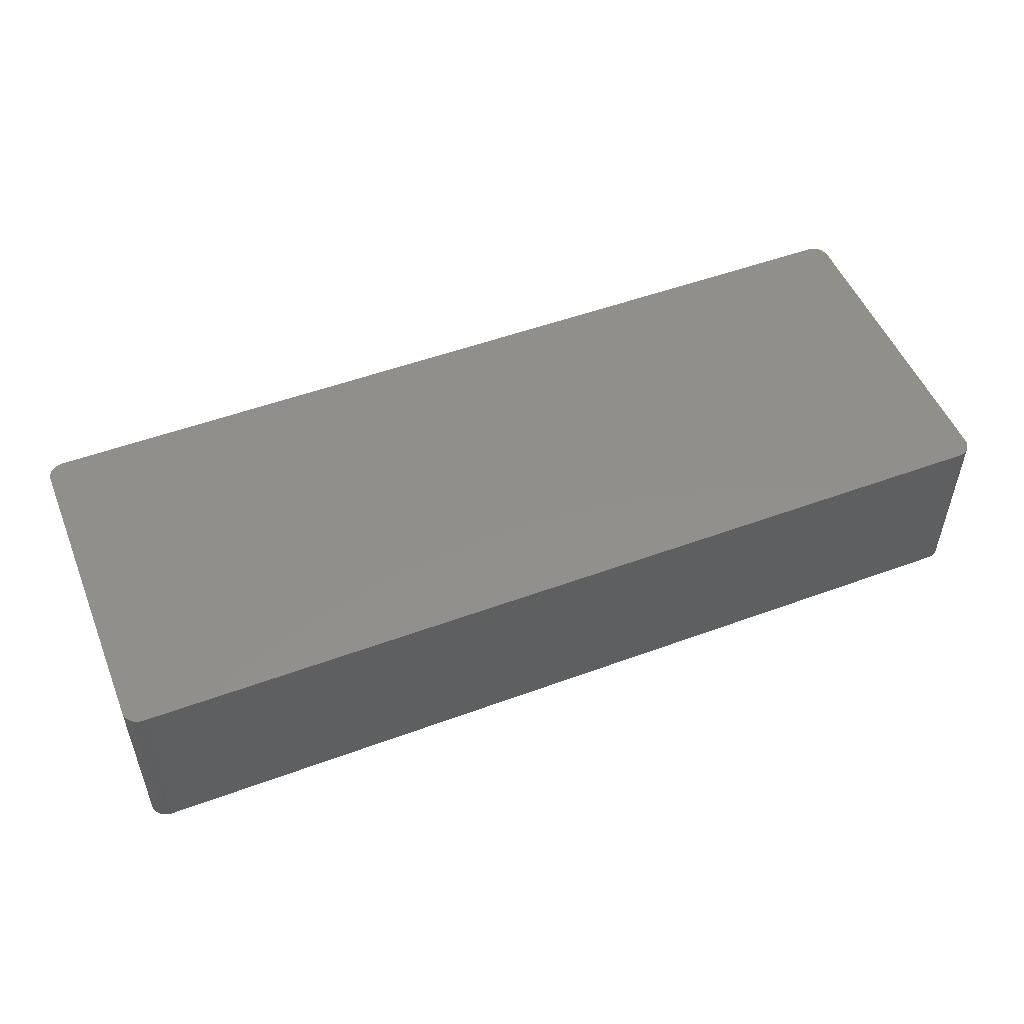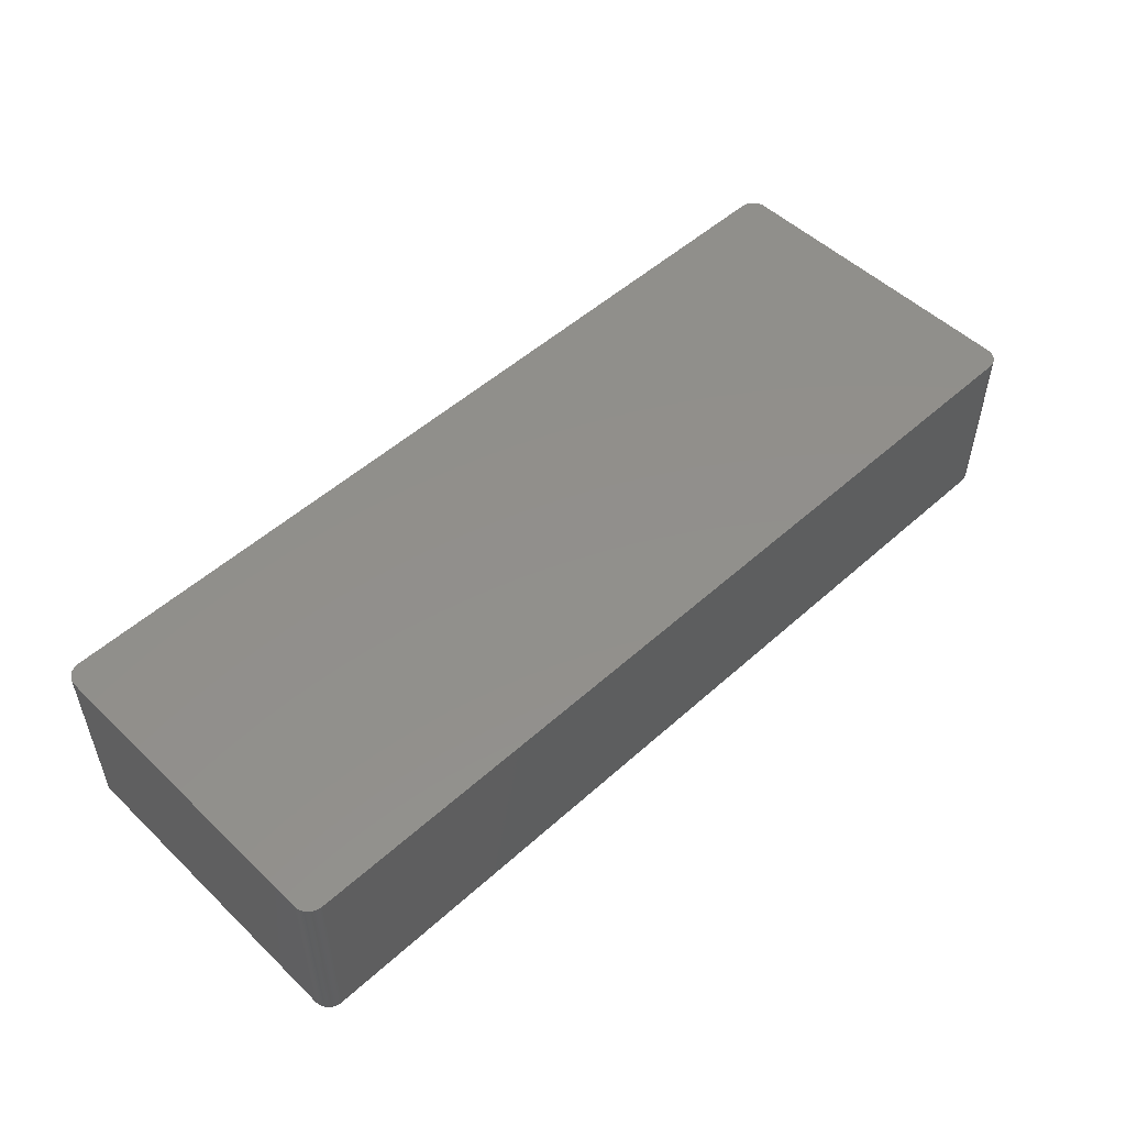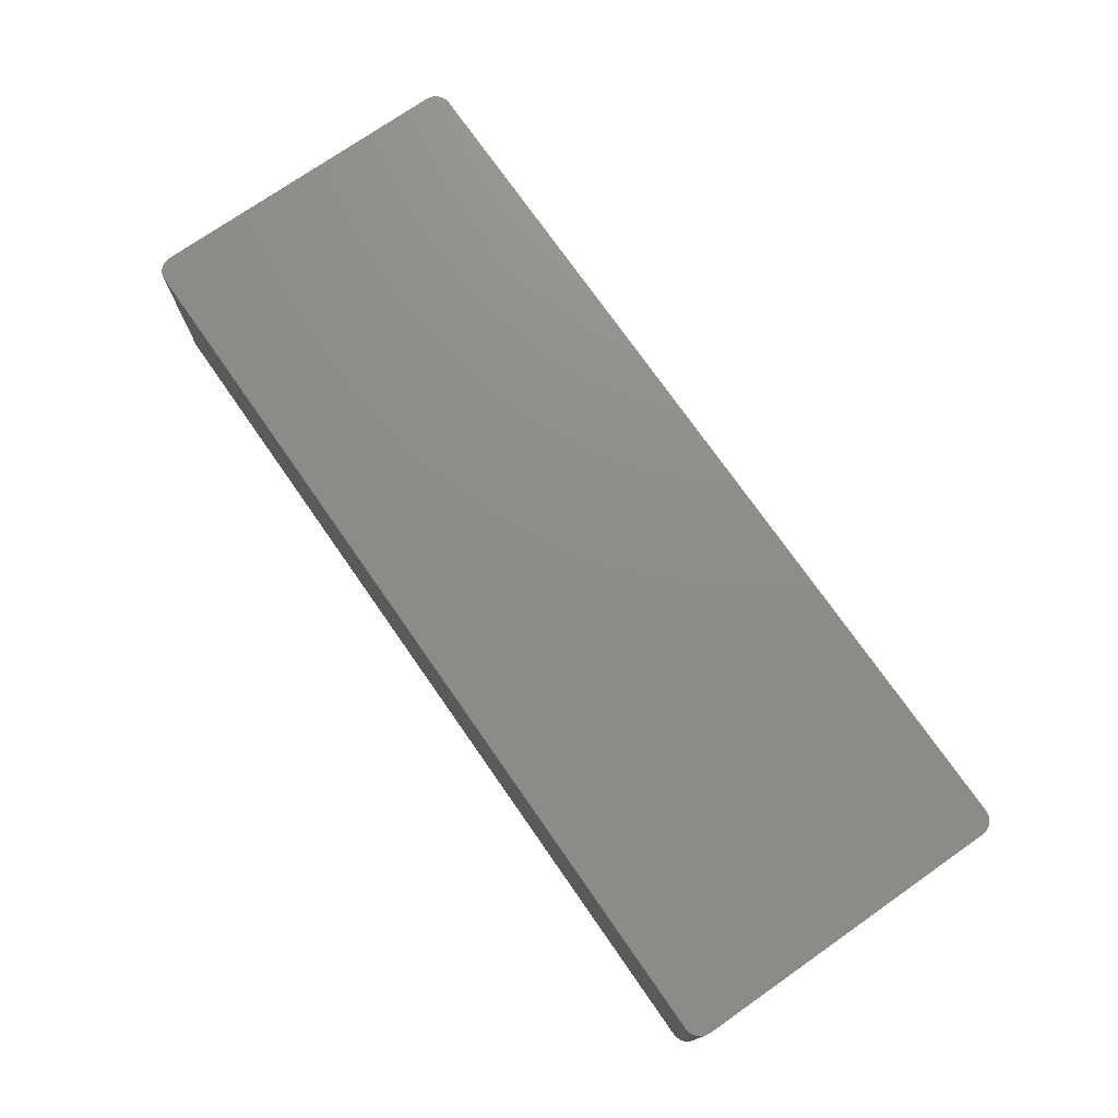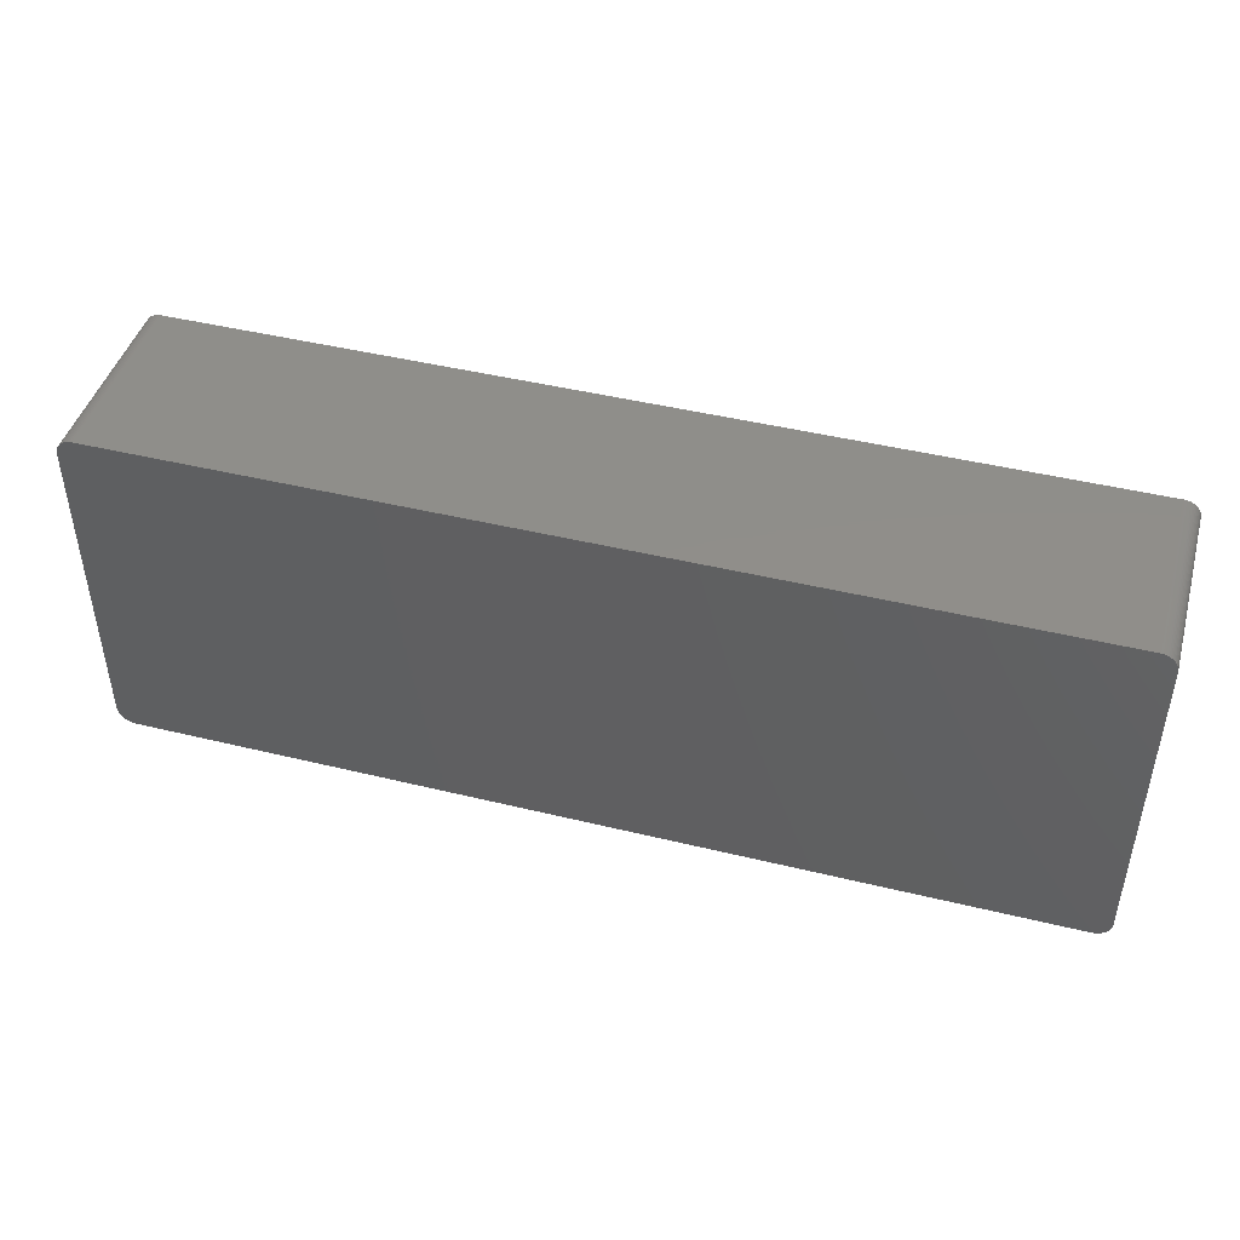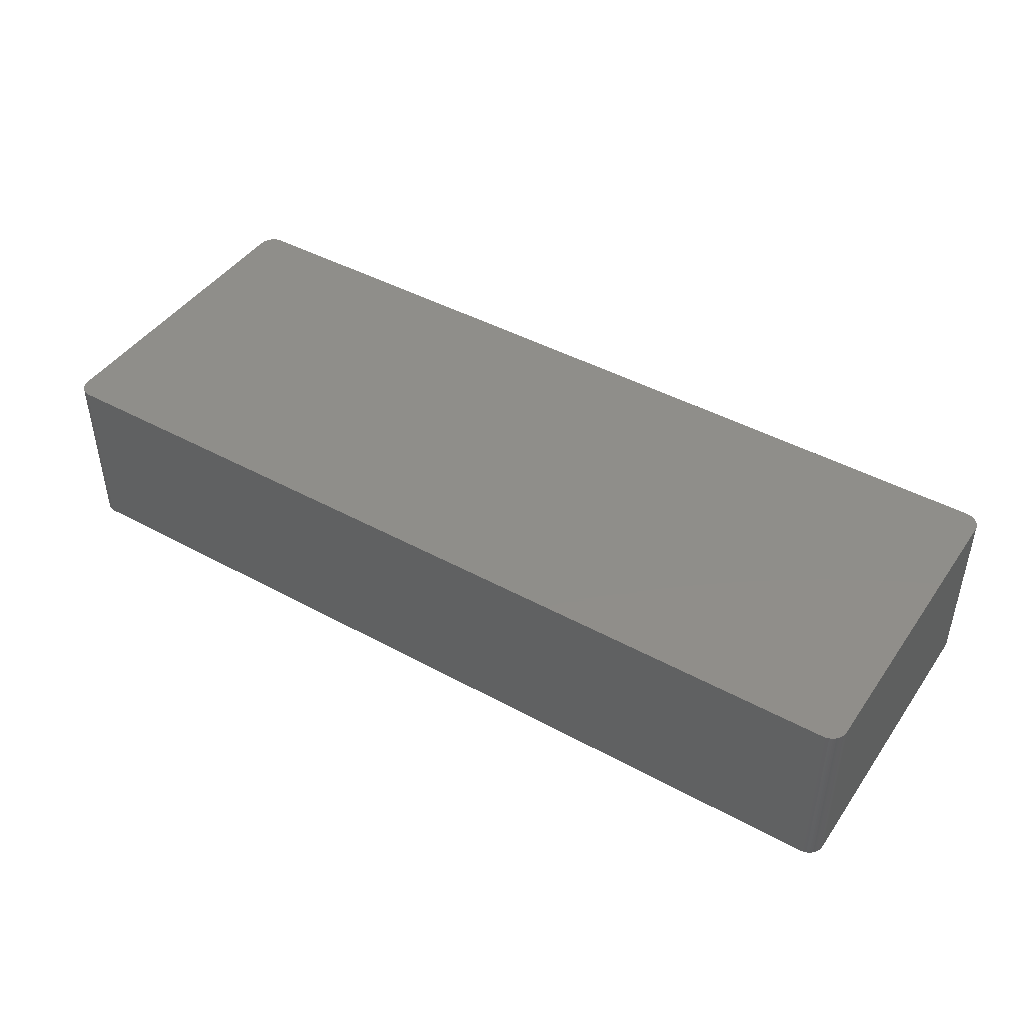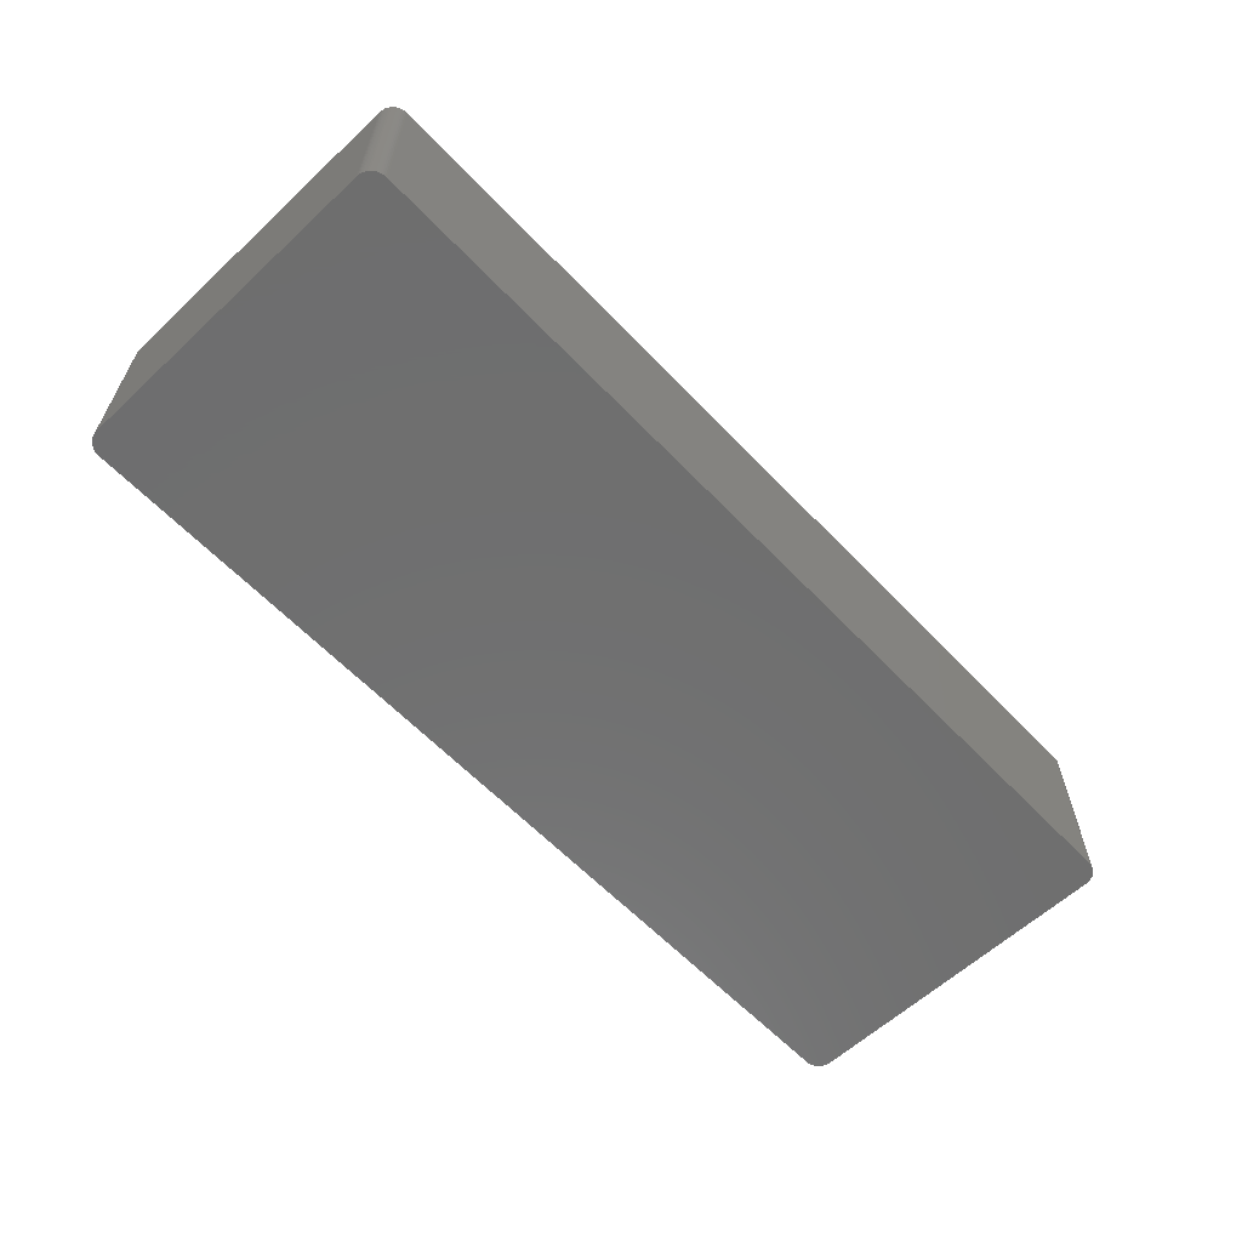
<metadata>
{"format":"stl","ext":"stl","renderer":"f3d","projection":"perspective","resolution":1024,"background":"white","views":[{"elev":51.3,"azim":-21.8,"up":"+Z"},{"elev":51.6,"azim":-44.2,"up":"+Z"},{"elev":74.4,"azim":55.1,"up":"+Z"},{"elev":45.0,"azim":15.8,"up":"+Y"},{"elev":44.3,"azim":32.5,"up":"+Z"},{"elev":-60.9,"azim":133.4,"up":"+Z"}]}
</metadata>
<code>
# stl→obj: 162 verts, 320 faces
v 70.82 24.38 13.72
v 70.85 24.13 13.72
v 70.85 24.13 8.636
v -70.84 -24.25 13.72
v 69.25 -26.24 13.72
v 70.87 23.88 8.636
v 70.85 24.13 -8.636
v 70.82 24.38 -13.72
v 70.87 23.88 -13.72
v -70.86 -24 13.72
v -70.86 -24 -13.72
v 70.87 -23.88 13.72
v -69.14 26.28 13.72
v -70.86 24 13.72
v -68.89 26.35 -13.72
v -69.14 26.28 -13.72
v 70.87 -23.88 8.636
v -68.39 26.42 13.72
v -68.89 26.35 13.72
v 69.91 25.86 13.72
v 70.1 25.69 -13.72
v 69.91 25.86 8.636
v -68.39 -26.42 -13.72
v -70.71 24.74 -13.72
v 69.25 26.24 13.72
v 68.26 26.42 13.72
v 68.77 26.38 -13.72
v 69.01 26.32 -13.72
v 69.25 26.24 -13.72
v 68.26 26.42 -13.72
v 69.01 -26.32 -13.72
v 68.77 -26.38 -13.72
v 70.87 23.88 13.72
v -68.39 -26.42 13.72
v 68.26 -26.42 13.72
v -70.35 25.41 13.72
v -70.19 25.6 -13.72
v -70.35 25.41 -13.72
v -70.86 23.75 -8.636
v 68.77 -26.38 13.72
v 69.01 -26.32 13.72
v 68.26 26.42 8.636
v 70.85 -24.13 13.72
v 70.42 -25.31 13.72
v 70.75 -24.62 13.72
v 70.82 -24.38 13.72
v 70.27 -25.51 -13.72
v -69.81 25.94 13.72
v -69.6 26.08 8.636
v -69.81 25.94 8.636
v -70.01 25.78 -13.72
v -70.71 24.74 13.72
v -70.84 24.25 -8.636
v -70.86 24 -13.72
v -70.49 25.2 -13.72
v 70.85 24.13 -13.72
v -68.39 26.42 -8.636
v -68.64 26.4 8.636
v -68.39 26.42 -13.72
v 68.52 26.41 13.72
v 70.42 -25.31 -13.72
v 70.27 -25.51 13.72
v -68.64 -26.4 8.636
v -70.01 -25.78 13.72
v 68.52 -26.41 8.636
v -70.19 25.6 13.72
v -69.6 26.08 13.72
v -69.37 26.19 8.636
v -69.6 26.08 -13.72
v -70.84 -24.25 -13.72
v -70.01 -25.78 -13.72
v -70.79 24.5 -13.72
v -70.79 24.5 13.72
v 69.25 -26.24 -13.72
v -68.64 26.4 -13.72
v 70.27 25.51 -13.72
v 70.56 25.09 -13.72
v 70.67 24.86 -13.72
v -68.64 26.4 13.72
v 70.56 25.09 13.72
v 70.27 25.51 13.72
v 68.77 26.38 13.72
v 70.85 -24.13 -13.72
v 70.87 -23.88 -13.72
v 70.67 -24.86 13.72
v 70.67 -24.86 -13.72
v -69.14 -26.28 13.72
v -68.64 -26.4 -13.72
v 68.26 -26.42 8.636
v 68.52 -26.41 13.72
v -69.37 26.19 13.72
v -69.81 -25.94 8.636
v -70.61 -24.98 -13.72
v -70.61 24.98 13.72
v -70.49 25.2 13.72
v -70.84 24.25 -13.72
v -70.84 24.25 13.72
v -70.01 25.78 13.72
v -69.81 25.94 -13.72
v 69.48 -26.14 -13.72
v 70.82 -24.38 -13.72
v 70.56 -25.09 8.636
v 70.56 -25.09 13.72
v 70.1 -25.69 8.636
v 69.91 -25.86 13.72
v 69.91 -25.86 8.636
v 69.48 -26.14 13.72
v 69.91 25.86 -13.72
v 70.56 25.09 8.636
v 68.52 26.41 -13.72
v 69.48 26.14 13.72
v 69.48 26.14 -13.72
v -69.14 -26.28 -13.72
v -69.37 -26.19 -13.72
v -69.6 -26.08 -13.72
v -69.14 -26.28 8.636
v -68.89 -26.35 8.636
v -68.89 -26.35 13.72
v -70.71 -24.74 -13.72
v -70.79 -24.5 -13.72
v -70.49 -25.2 13.72
v -70.49 -25.2 -13.72
v -70.35 -25.41 -13.72
v -69.81 -25.94 -13.72
v -69.37 -26.19 8.636
v -69.81 -25.94 13.72
v -70.61 24.98 -13.72
v -69.37 26.19 -13.72
v 68.52 -26.41 -13.72
v 70.56 -25.09 -13.72
v 70.1 -25.69 -13.72
v 69.7 -26.01 -8.636
v 69.91 -25.86 -13.72
v 70.1 -25.69 13.72
v 69.7 26.01 -13.72
v 70.75 24.62 -8.636
v 70.75 24.62 -13.72
v 70.42 25.31 -8.636
v -68.89 -26.35 -13.72
v -68.64 -26.4 13.72
v -70.79 -24.5 13.72
v -70.35 -25.41 -8.636
v -70.71 -24.74 13.72
v -69.6 -26.08 8.636
v -69.6 -26.08 13.72
v -69.37 -26.19 13.72
v 68.26 -26.42 -13.72
v 70.75 -24.62 -13.72
v 69.7 -26.01 13.72
v 69.7 26.01 13.72
v 69.01 26.32 13.72
v 70.67 24.86 13.72
v 70.1 25.69 13.72
v 70.42 25.31 13.72
v -70.61 -24.98 13.72
v -70.19 -25.6 -8.636
v -70.19 -25.6 -13.72
v 69.7 -26.01 -13.72
v 70.75 24.62 13.72
v 70.42 25.31 -13.72
v -70.35 -25.41 13.72
v -70.19 -25.6 13.72
f 1 2 3
f 4 5 2
f 2 1 4
f 2 6 3
f 7 8 1
f 6 9 3
f 10 11 4
f 5 12 2
f 13 14 4
f 1 13 4
f 13 15 16
f 17 9 6
f 18 19 13
f 20 21 22
f 23 24 16
f 14 10 4
f 20 25 26
f 27 28 29
f 15 30 9
f 1 18 13
f 31 32 23
f 16 15 23
f 6 12 17
f 12 33 2
f 34 35 5
f 23 11 24
f 13 36 14
f 37 38 36
f 39 11 10
f 39 10 14
f 15 9 23
f 40 41 5
f 18 26 42
f 1 26 18
f 12 43 17
f 5 44 12
f 6 33 12
f 2 33 6
f 45 46 12
f 9 47 23
f 23 35 34
f 4 34 5
f 48 49 50
f 50 51 48
f 36 52 14
f 53 54 14
f 24 37 16
f 24 55 37
f 9 7 3
f 8 56 9
f 57 58 18
f 13 19 15
f 57 59 58
f 42 57 18
f 26 60 42
f 1 20 26
f 44 45 12
f 47 61 44
f 46 43 12
f 5 62 44
f 34 63 23
f 4 64 34
f 65 32 40
f 35 40 5
f 48 66 36
f 13 48 36
f 67 68 49
f 49 69 50
f 11 70 4
f 23 71 11
f 54 72 24
f 11 54 24
f 52 73 14
f 24 73 52
f 37 51 16
f 66 51 37
f 62 47 44
f 31 74 5
f 58 75 15
f 42 30 57
f 30 21 9
f 76 77 78
f 19 58 15
f 58 79 18
f 80 81 20
f 25 82 26
f 43 83 84
f 85 86 45
f 64 87 34
f 63 88 23
f 35 89 65
f 23 89 35
f 40 90 65
f 40 32 31
f 48 67 49
f 13 67 48
f 68 91 13
f 16 68 13
f 39 54 11
f 14 54 39
f 71 92 64
f 71 93 11
f 52 94 24
f 36 95 52
f 72 96 53
f 73 97 14
f 51 98 48
f 36 66 37
f 51 69 16
f 69 99 50
f 47 31 23
f 47 100 31
f 9 84 47
f 17 84 9
f 101 61 47
f 102 103 44
f 104 105 106
f 100 107 5
f 21 108 22
f 30 29 21
f 30 59 57
f 15 59 30
f 21 78 9
f 3 7 1
f 78 77 109
f 1 80 20
f 19 79 58
f 18 79 19
f 60 110 30
f 82 60 26
f 20 111 25
f 111 112 29
f 84 101 47
f 17 43 84
f 113 114 115
f 116 113 117
f 117 87 116
f 87 118 34
f 35 90 40
f 65 90 35
f 67 91 68
f 13 91 67
f 73 72 53
f 24 72 73
f 93 119 120
f 121 122 123
f 71 124 92
f 23 113 71
f 116 125 113
f 92 126 64
f 95 94 52
f 36 55 95
f 55 94 95
f 94 127 24
f 53 97 73
f 14 97 53
f 66 98 51
f 48 98 66
f 68 69 49
f 69 128 16
f 31 41 40
f 5 41 31
f 32 129 23
f 65 129 32
f 46 101 43
f 45 101 46
f 102 86 85
f 44 61 102
f 102 130 86
f 44 85 45
f 104 131 47
f 105 132 106
f 106 133 104
f 62 104 47
f 105 134 62
f 5 105 62
f 111 29 25
f 29 135 21
f 59 75 58
f 15 75 59
f 80 78 109
f 136 137 78
f 21 76 78
f 81 138 76
f 82 27 60
f 42 60 30
f 117 118 87
f 117 139 63
f 63 118 117
f 118 140 34
f 54 96 72
f 53 96 54
f 93 120 11
f 120 141 4
f 142 121 123
f 143 121 64
f 113 139 117
f 23 139 113
f 113 115 71
f 144 145 92
f 87 125 116
f 92 115 144
f 125 145 144
f 115 125 144
f 87 146 125
f 64 145 87
f 55 38 37
f 36 38 55
f 55 127 94
f 24 127 55
f 51 99 69
f 50 99 51
f 68 128 69
f 16 128 68
f 89 129 65
f 129 147 23
f 101 83 43
f 84 83 101
f 85 103 102
f 44 103 85
f 101 86 61
f 86 148 45
f 100 74 31
f 5 74 100
f 106 132 133
f 47 133 100
f 132 149 107
f 5 107 105
f 104 134 105
f 62 134 104
f 135 150 20
f 22 135 20
f 82 151 27
f 30 27 29
f 25 151 82
f 29 151 25
f 78 8 9
f 8 136 1
f 80 152 78
f 1 152 80
f 21 81 76
f 81 153 20
f 80 154 81
f 109 138 80
f 63 140 118
f 34 140 63
f 120 70 11
f 4 70 120
f 93 155 143
f 4 143 64
f 71 123 93
f 123 156 142
f 71 157 123
f 64 156 71
f 139 88 63
f 23 88 139
f 115 124 71
f 92 124 115
f 125 114 113
f 115 114 125
f 145 126 92
f 64 126 145
f 145 146 87
f 125 146 145
f 89 147 129
f 23 147 89
f 61 130 102
f 86 130 61
f 101 148 86
f 45 148 101
f 133 131 104
f 47 131 133
f 100 132 107
f 132 158 133
f 135 108 21
f 22 108 135
f 135 112 111
f 29 112 135
f 111 150 135
f 20 150 111
f 27 110 60
f 30 110 27
f 151 28 27
f 29 28 151
f 7 56 8
f 9 56 7
f 152 136 78
f 136 159 1
f 21 153 81
f 20 153 21
f 138 160 76
f 109 77 138
f 138 154 80
f 81 154 138
f 143 141 120
f 4 141 143
f 143 119 93
f 120 119 143
f 121 161 64
f 142 161 121
f 156 157 71
f 123 157 156
f 105 149 132
f 107 149 105
f 100 158 132
f 133 158 100
f 8 137 136
f 78 137 8
f 152 159 136
f 1 159 152
f 77 160 138
f 76 160 77
f 121 155 93
f 143 155 121
f 93 122 121
f 123 122 93
f 156 161 142
f 161 162 64
f 156 162 161
f 64 162 156

</code>
